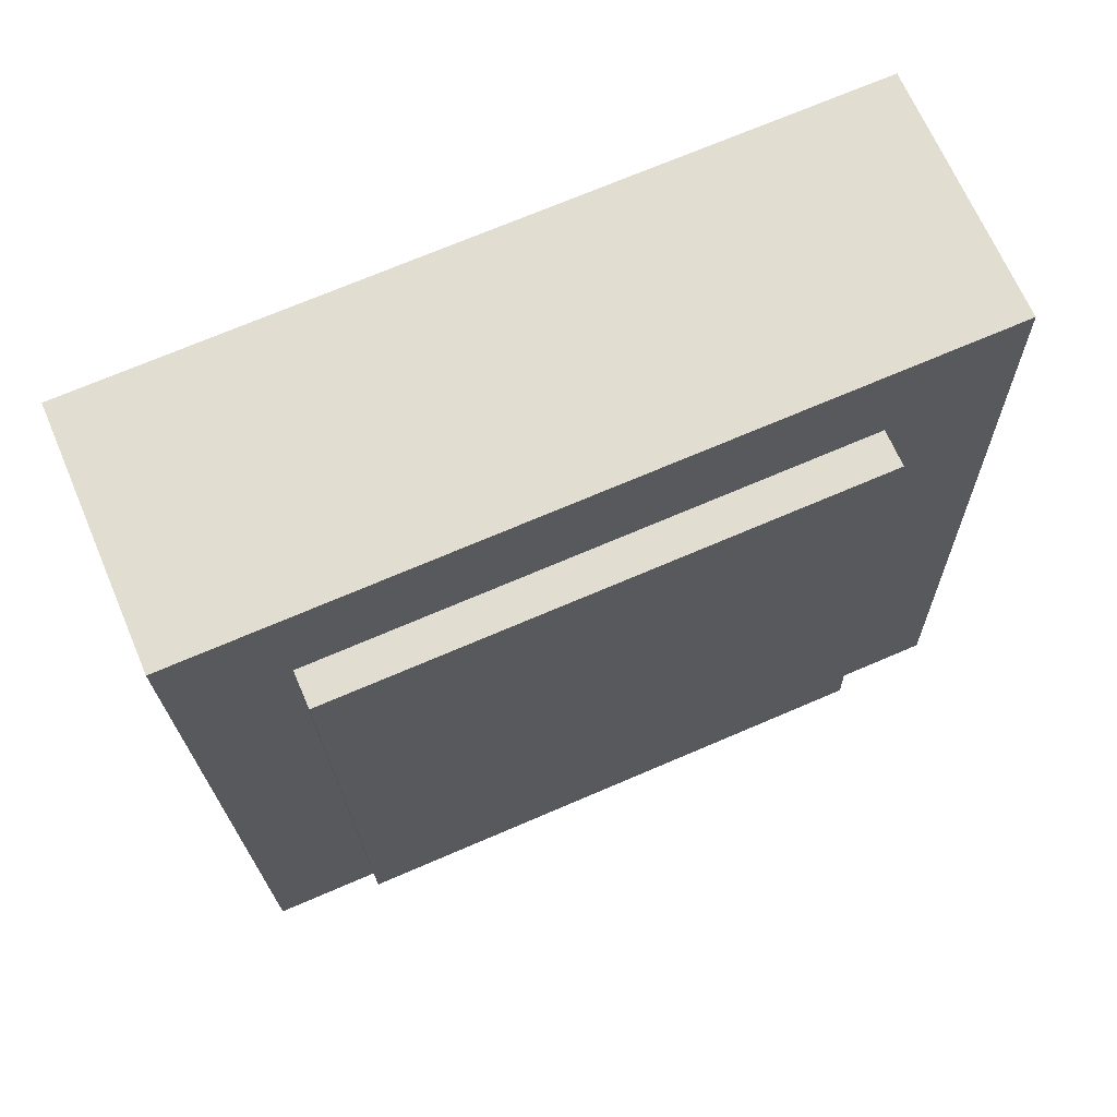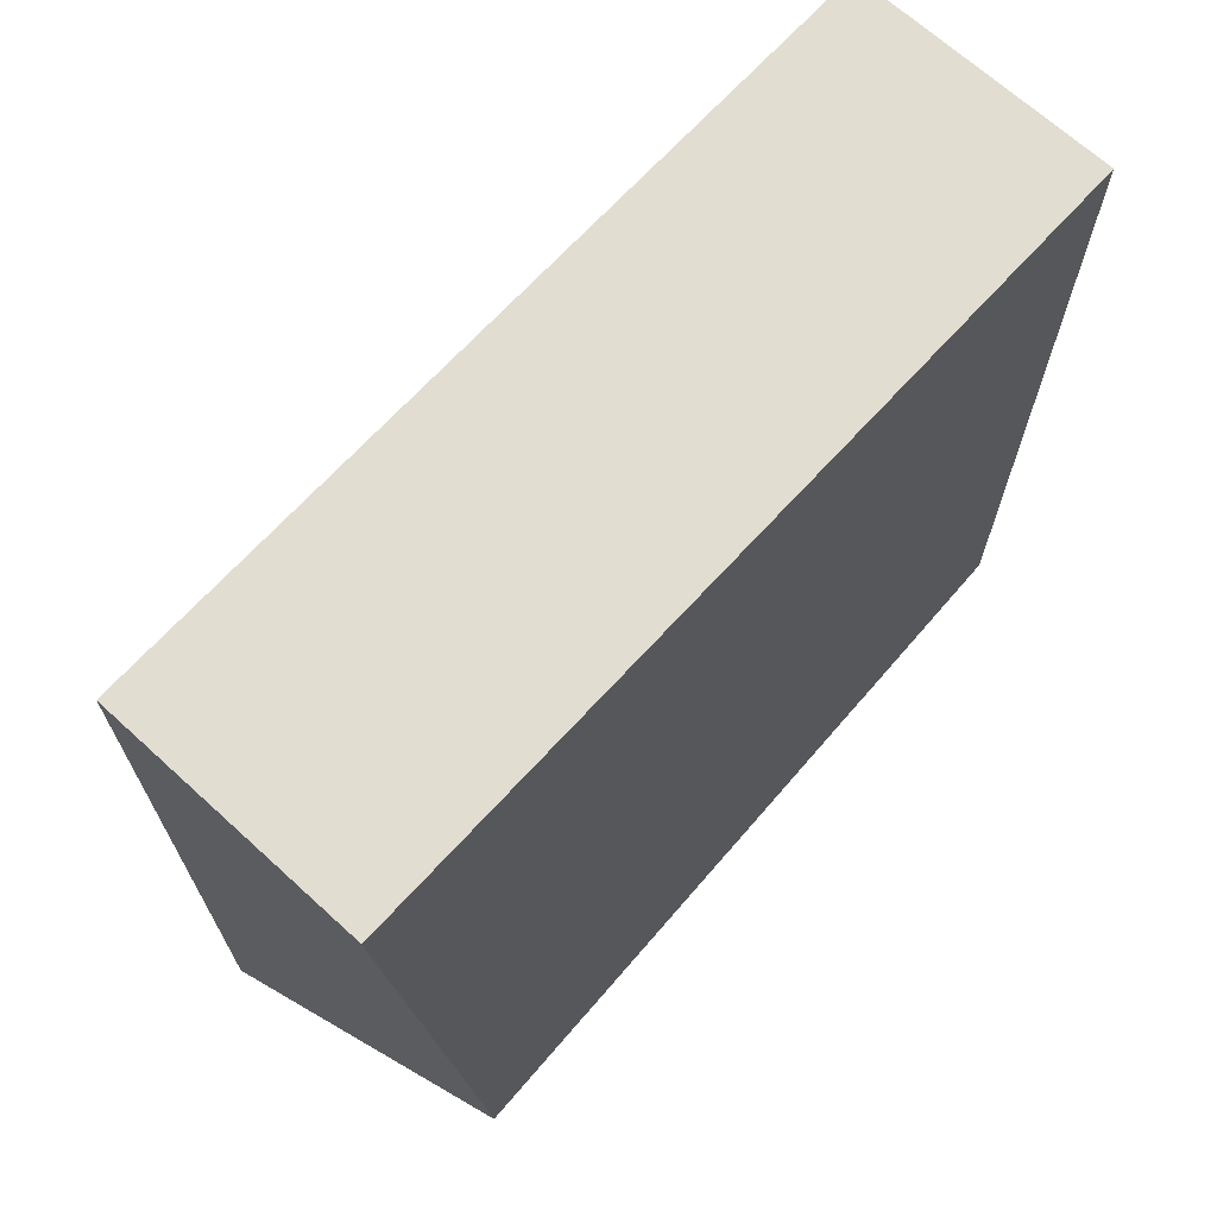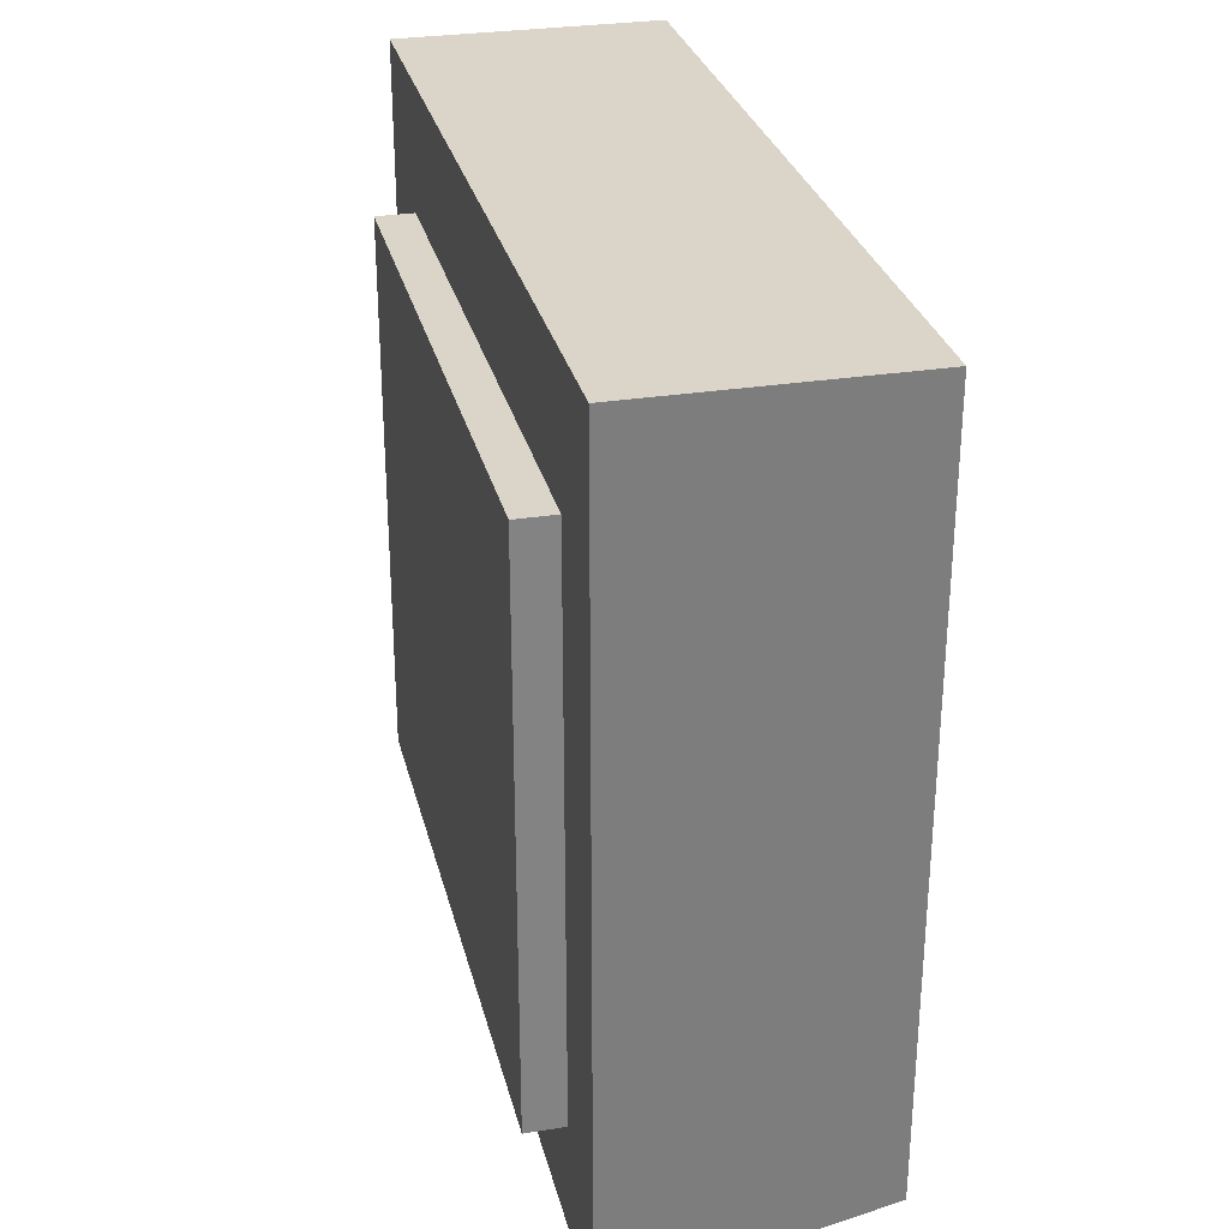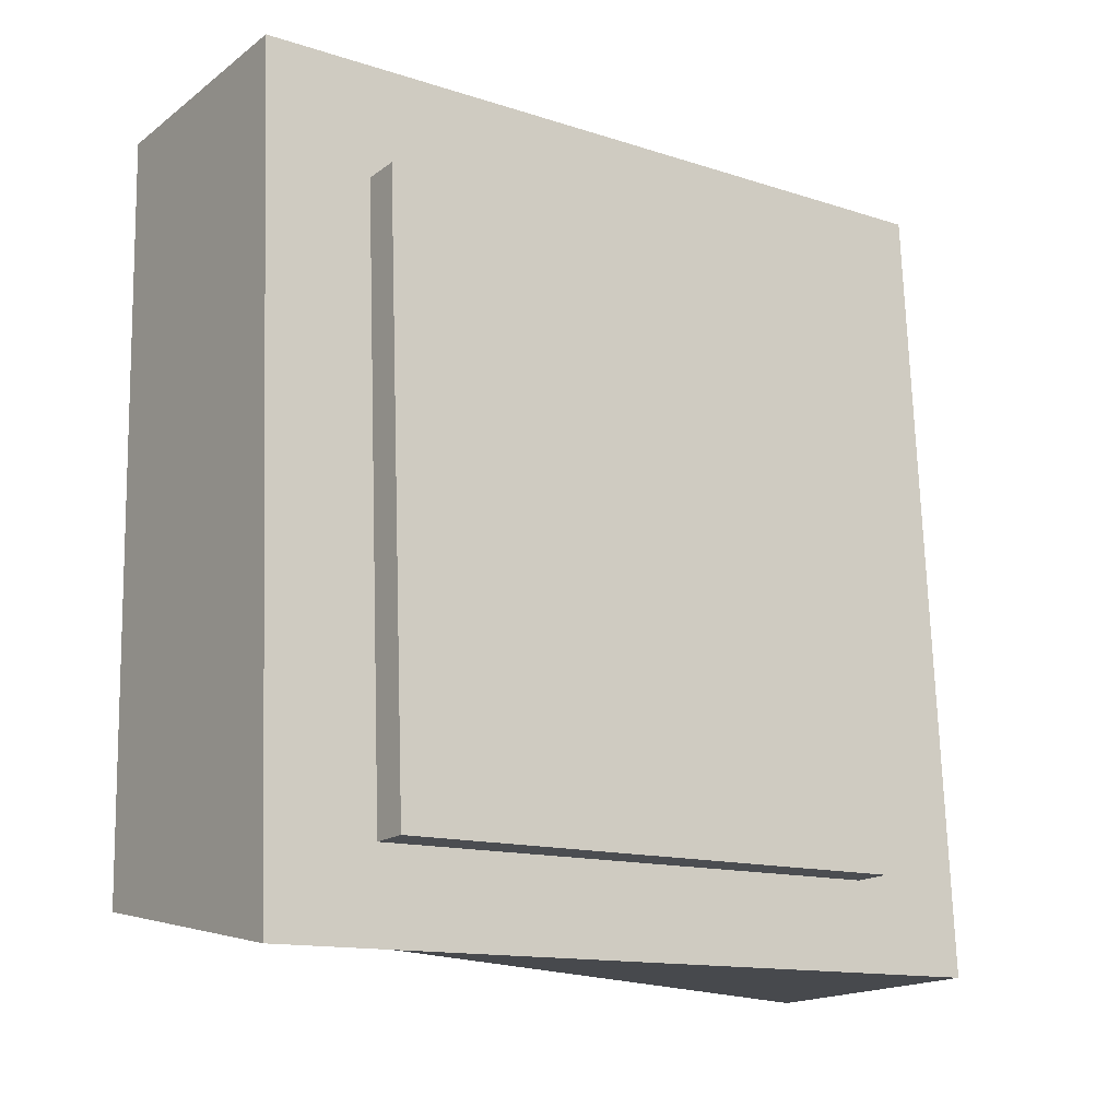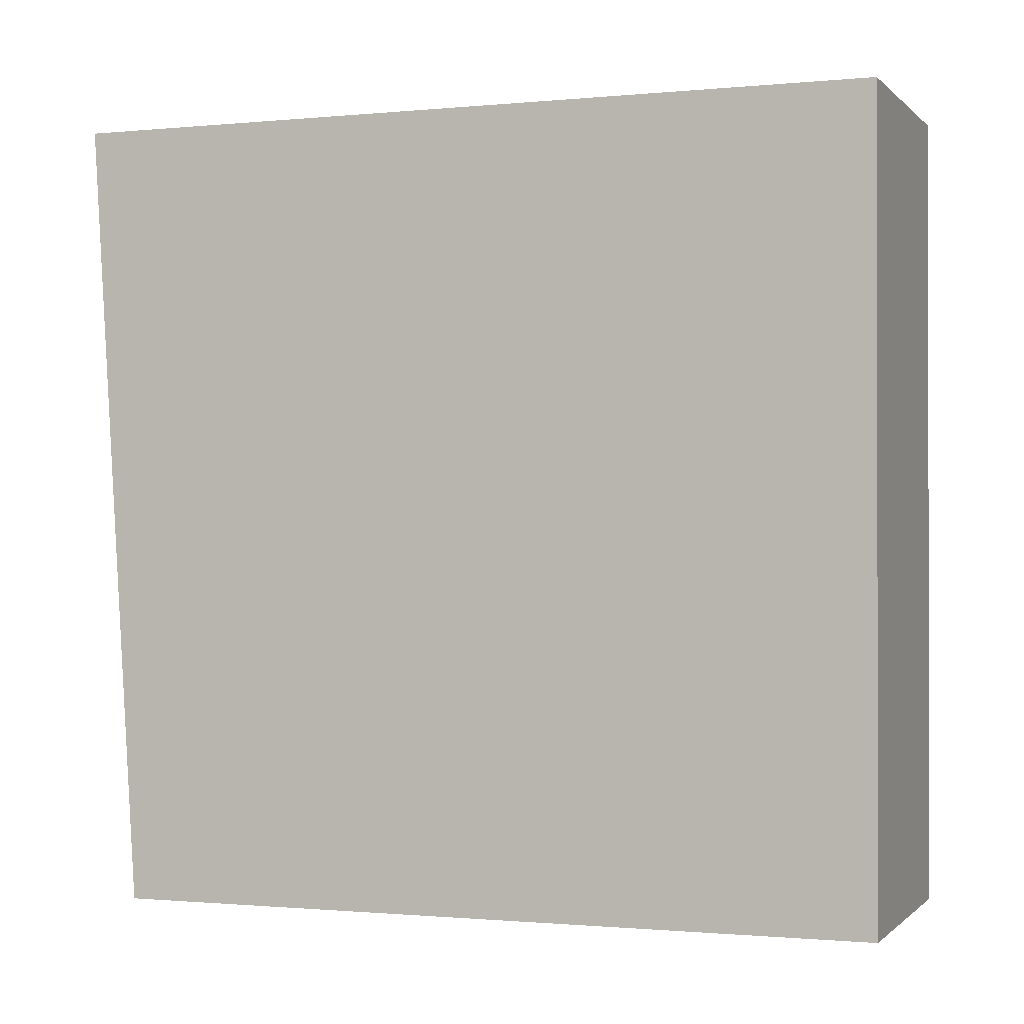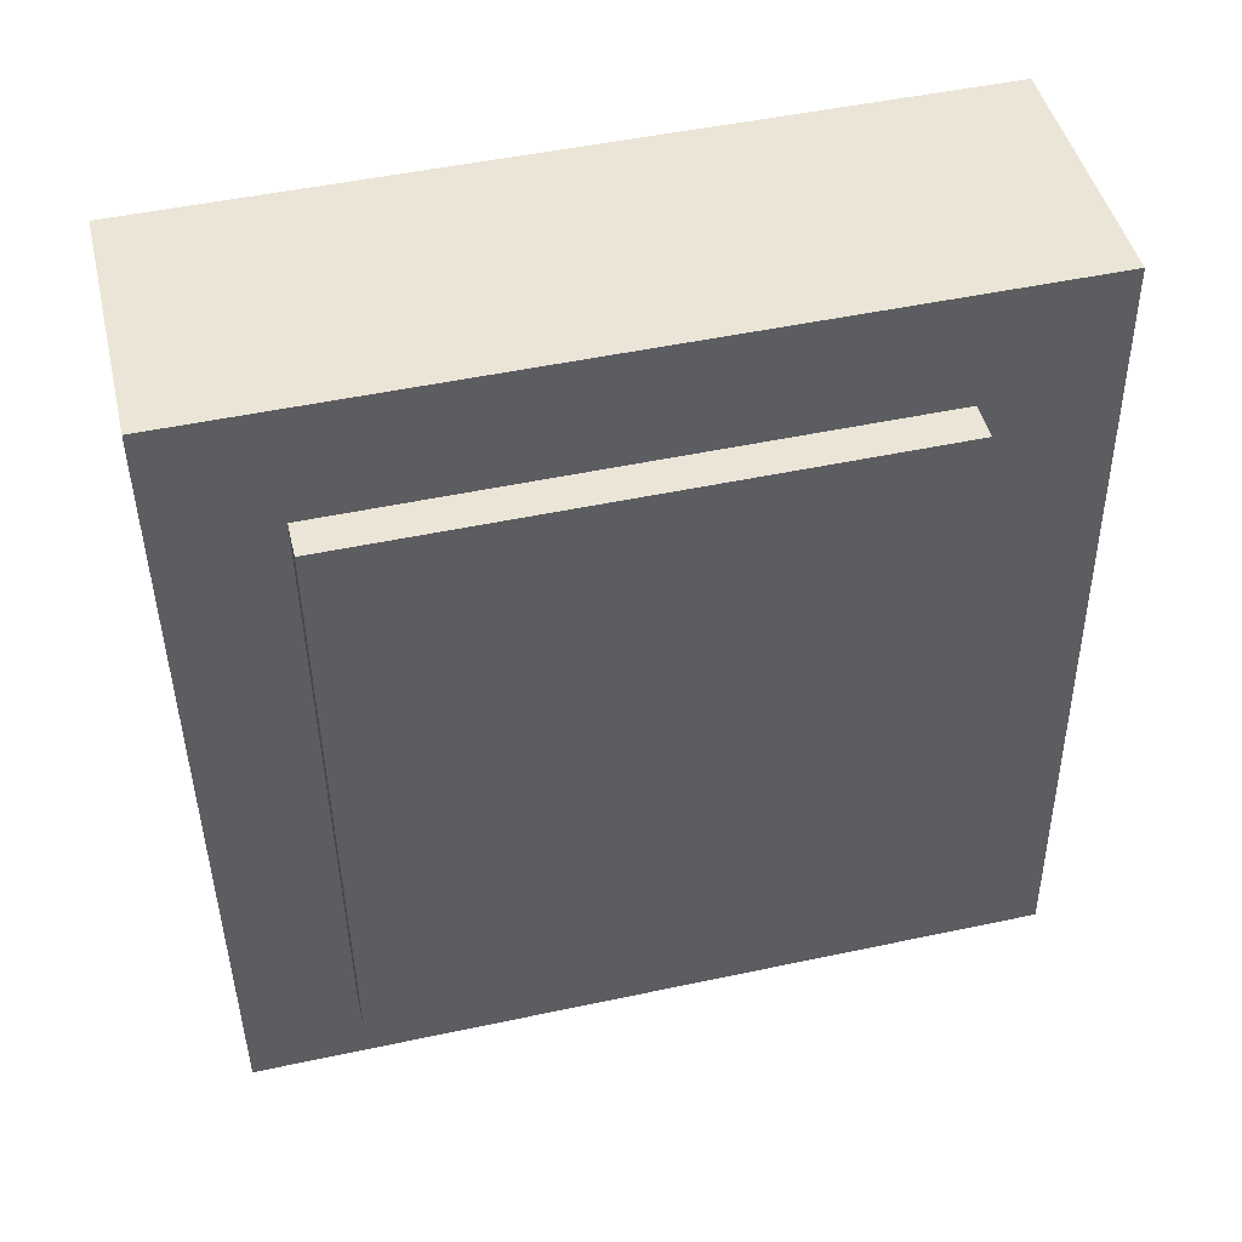
<metadata>
{"format":"obj","ext":"obj","renderer":"f3d","projection":"perspective","resolution":1024,"background":"white","views":[{"elev":71.3,"azim":66.8,"up":"+Z"},{"elev":68.4,"azim":-140.8,"up":"+Y"},{"elev":29.1,"azim":163.5,"up":"+Y"},{"elev":-13.6,"azim":54.2,"up":"+Z"},{"elev":-0.5,"azim":-72.5,"up":"+Y"},{"elev":49.4,"azim":76.7,"up":"+Z"}]}
</metadata>
<code>
o Cube.004
v 3.566 0.04431 -1.946
v 3.662 3.005 -2.171
v 4.639 0.04431 -2.117
v 4.639 3.005 -2.116
v 3.49 0.04431 0.9033
v 3.49 3.005 0.9033
v 4.468 0.04431 0.9578
v 4.468 3.005 0.9579
f 1 2 4 3
f 3 4 8 7
f 7 8 6 5
f 5 6 2 1
f 3 7 5 1
f 8 4 2 6
o Cube.005
v 4.465 0.4541 -1.787
v 4.465 2.532 -1.787
v 4.762 0.4541 -1.77
v 4.762 2.532 -1.77
v 4.337 0.4541 0.5192
v 4.337 2.532 0.5192
v 4.634 0.4541 0.5357
v 4.634 2.532 0.5357
f 9 10 12 11
f 11 12 16 15
f 15 16 14 13
f 13 14 10 9
f 11 15 13 9
f 16 12 10 14

</code>
